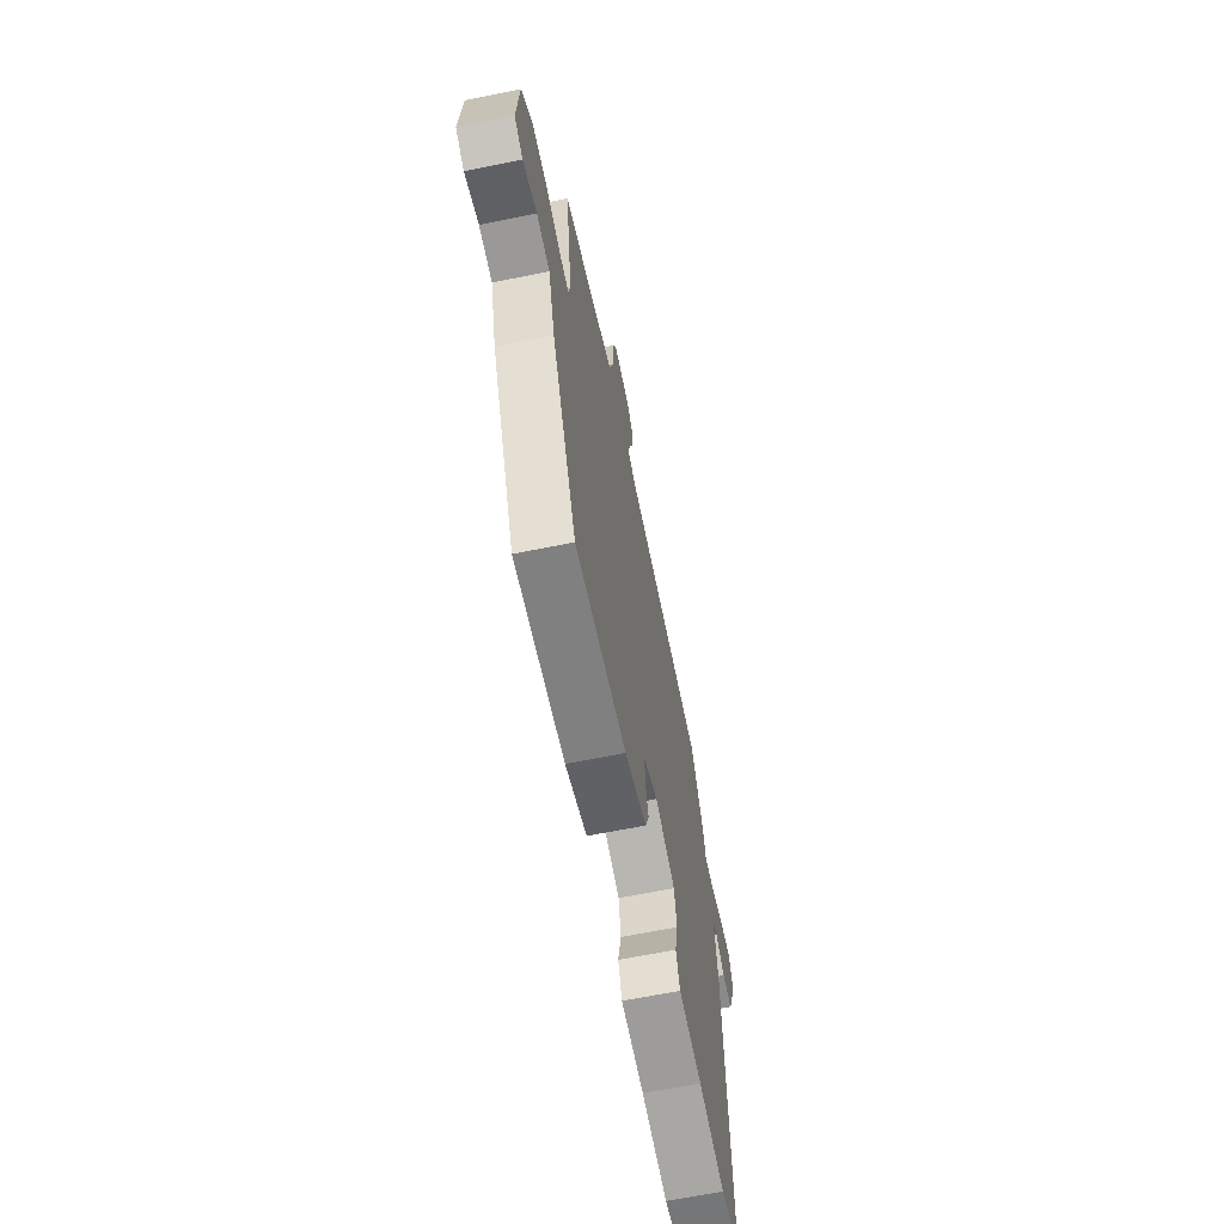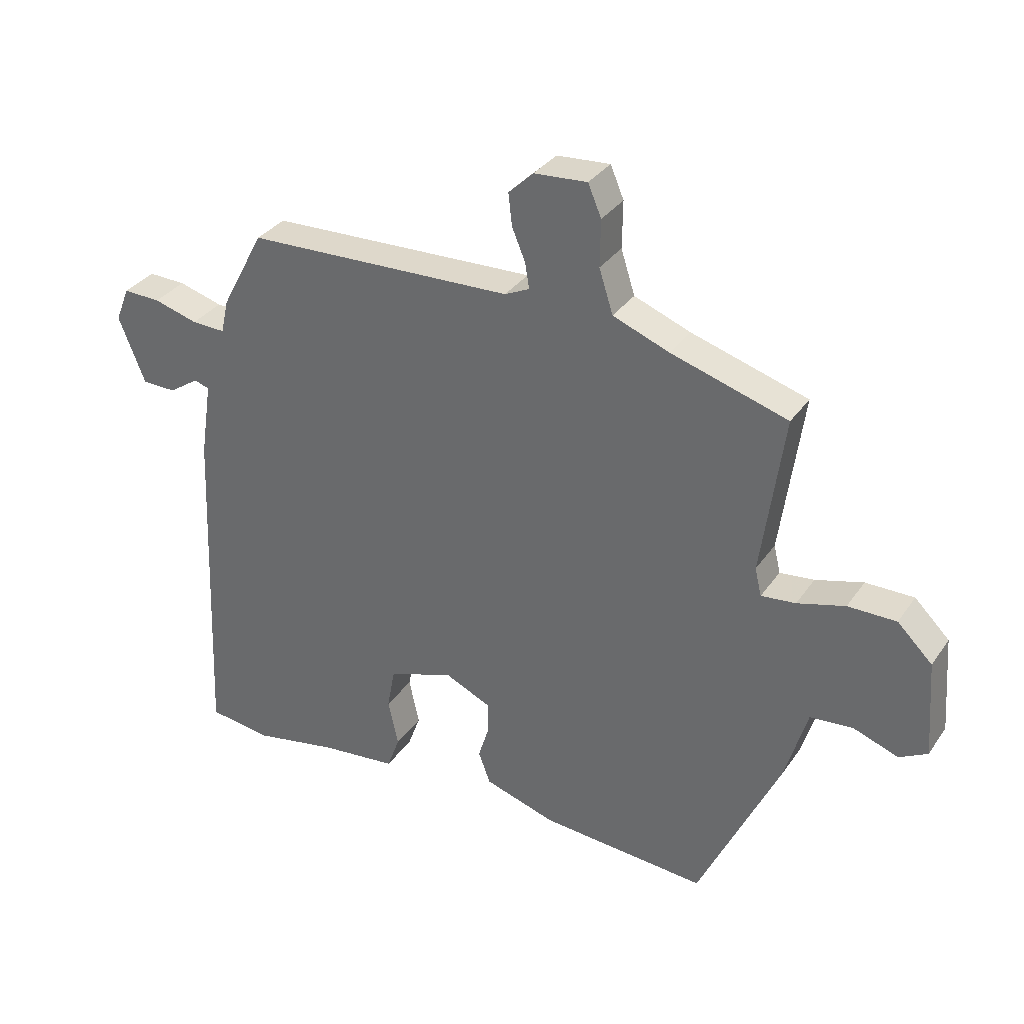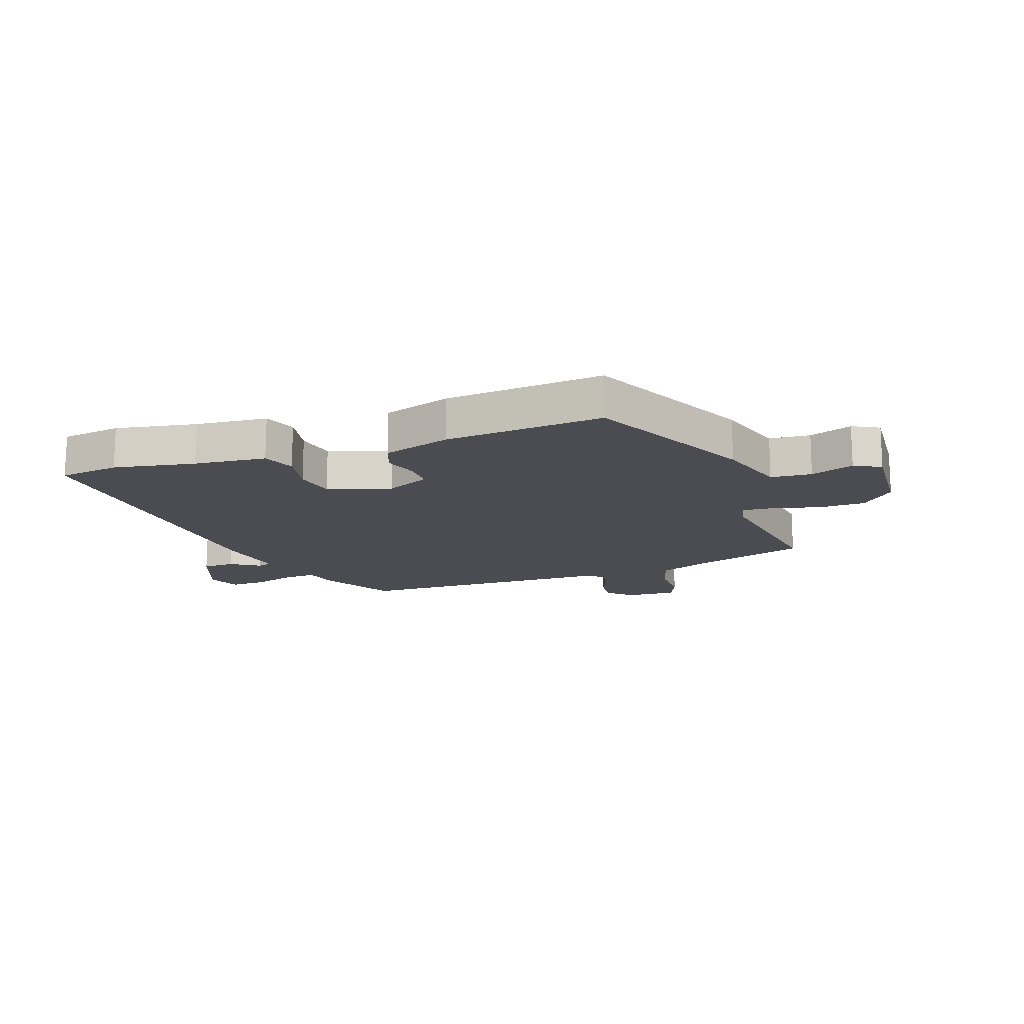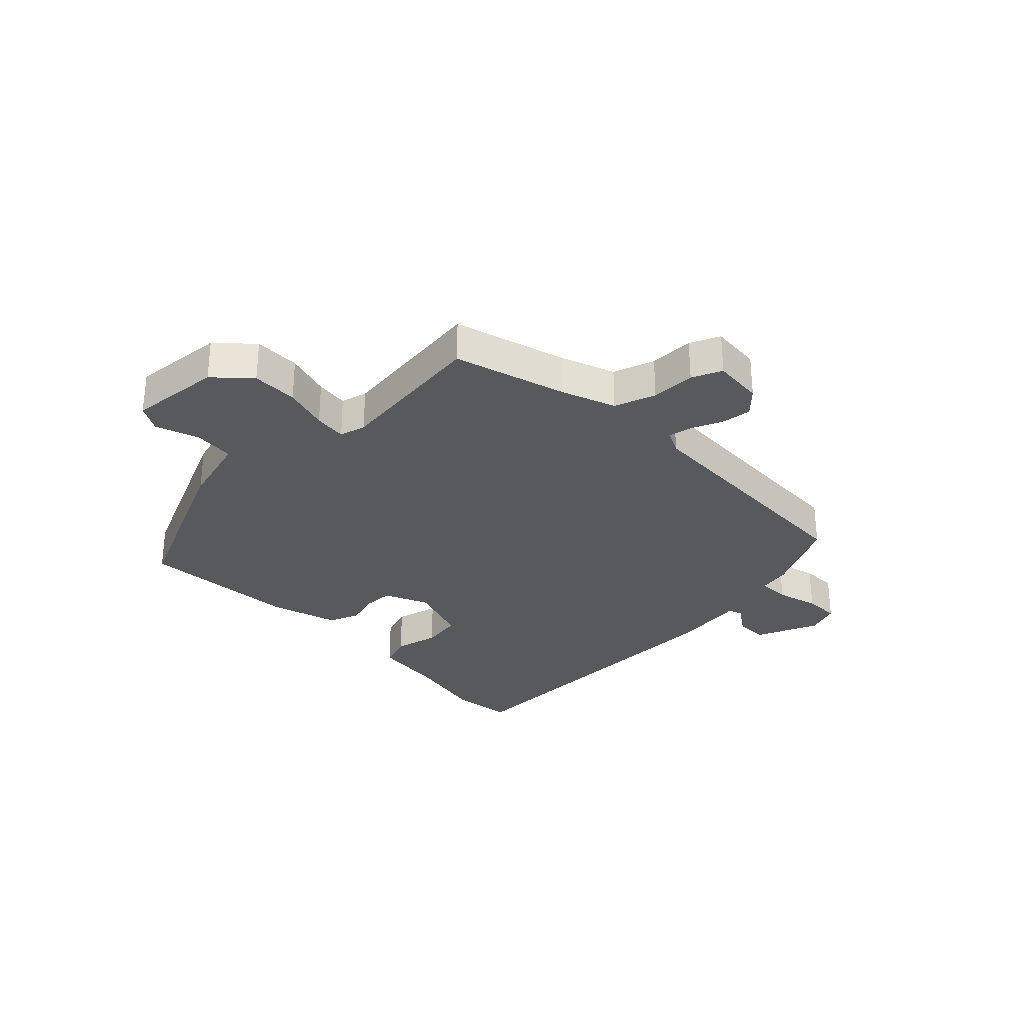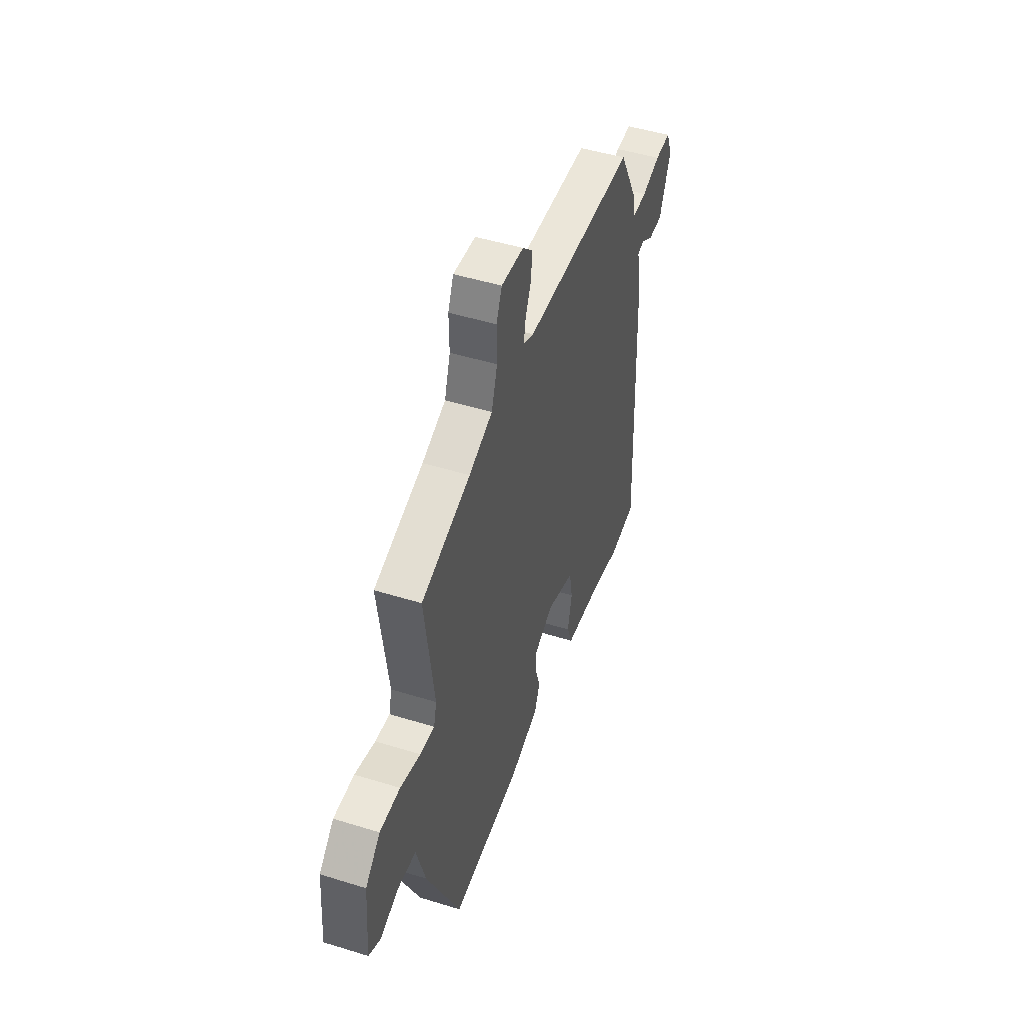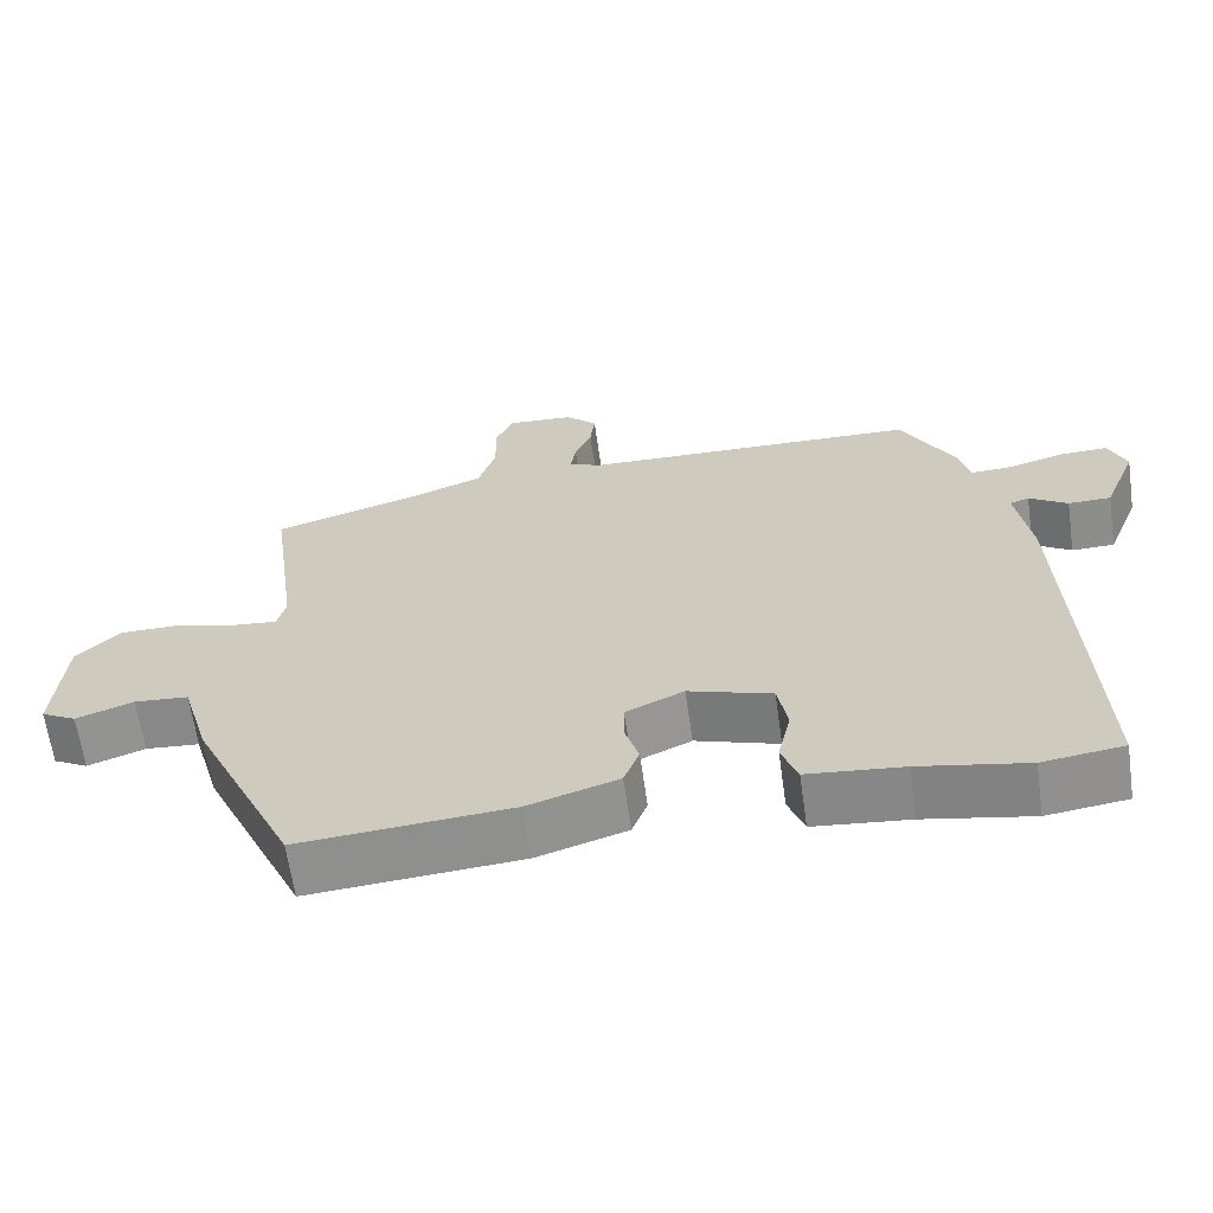
<metadata>
{"format":"obj","ext":"obj","renderer":"f3d","projection":"perspective","resolution":1024,"background":"white","views":[{"elev":-64.4,"azim":-78.4,"up":"+Z"},{"elev":33.0,"azim":-150.8,"up":"+Z"},{"elev":-15.3,"azim":-160.1,"up":"+Y"},{"elev":-30.0,"azim":-46.5,"up":"+Y"},{"elev":48.0,"azim":-70.8,"up":"+Z"},{"elev":-64.2,"azim":8.1,"up":"+Z"}]}
</metadata>
<code>
v 0.558 0.07 -0.492
v 0.453 0.07 -0.506
v 0.312 0.07 -0.479
v 0.187 0.07 -0.466
v 0.166 0.07 -0.409
v 0.183 0.07 -0.332
v 0.17 0.07 -0.262
v 0.061 0.07 -0.226
v -0.015 0.07 -0.261
v -0.015 0.07 -0.313
v 0.003 0.07 -0.371
v -0.017 0.07 -0.424
v -0.135 0.07 -0.461
v -0.411 0.07 -0.482
v -0.546 0.07 -0.193
v -0.582 0.07 -0.069
v -0.653 0.07 -0.063
v -0.728 0.07 -0.09
v -0.774 0.07 -0.065
v -0.762 0.07 0.096
v -0.704 0.07 0.153
v -0.624 0.07 0.153
v -0.545 0.07 0.131
v -0.488 0.07 0.125
v -0.477 0.07 0.171
v -0.514 0.07 0.437
v -0.321 0.07 0.496
v -0.228 0.07 0.532
v -0.205 0.07 0.604
v -0.206 0.07 0.681
v -0.184 0.07 0.733
v -0.096 0.07 0.727
v -0.055 0.07 0.688
v -0.061 0.07 0.635
v -0.083 0.07 0.582
v -0.09 0.07 0.54
v -0.049 0.07 0.521
v 0.394 0.07 0.507
v 0.465 0.07 0.374
v 0.477 0.07 0.319
v 0.533 0.07 0.321
v 0.606 0.07 0.342
v 0.668 0.07 0.344
v 0.691 0.07 0.287
v 0.647 0.07 0.177
v 0.591 0.07 0.176
v 0.541 0.07 0.209
v 0.516 0.07 0.201
v 0.535 0.07 0.076
v 0.558 0 -0.492
v 0.453 0 -0.506
v 0.312 0 -0.479
v 0.187 0 -0.466
v 0.166 0 -0.409
v 0.183 0 -0.332
v 0.17 0 -0.262
v 0.061 0 -0.226
v -0.015 0 -0.261
v -0.015 0 -0.313
v 0.003 0 -0.371
v -0.017 0 -0.424
v -0.135 0 -0.461
v -0.411 0 -0.482
v -0.546 0 -0.193
v -0.582 0 -0.069
v -0.653 0 -0.063
v -0.728 0 -0.09
v -0.774 0 -0.065
v -0.762 0 0.096
v -0.704 0 0.153
v -0.624 0 0.153
v -0.545 0 0.131
v -0.488 0 0.125
v -0.477 0 0.171
v -0.514 0 0.437
v -0.321 0 0.496
v -0.228 0 0.532
v -0.205 0 0.604
v -0.206 0 0.681
v -0.184 0 0.733
v -0.096 0 0.727
v -0.055 0 0.688
v -0.061 0 0.635
v -0.083 0 0.582
v -0.09 0 0.54
v -0.049 0 0.521
v 0.394 0 0.507
v 0.465 0 0.374
v 0.477 0 0.319
v 0.533 0 0.321
v 0.606 0 0.342
v 0.668 0 0.344
v 0.691 0 0.287
v 0.647 0 0.177
v 0.591 0 0.176
v 0.541 0 0.209
v 0.516 0 0.201
v 0.535 0 0.076
f 1 2 3
f 49 1 3
f 48 49 3
f 45 46 47
f 44 45 47
f 43 44 47
f 42 43 47
f 41 42 47
f 40 41 47 48
f 37 38 39 40
f 37 40 48 3
f 33 34 35
f 32 33 35
f 31 32 35
f 30 31 35
f 29 30 35
f 28 29 35 36
f 36 37 3
f 28 36 3
f 27 28 3
f 21 22 23
f 20 21 23
f 19 20 23
f 18 19 23
f 17 18 23
f 16 17 23 24
f 15 16 24
f 14 15 24
f 13 14 24
f 12 13 24
f 11 12 24
f 10 11 24
f 9 10 24 25
f 3 4 5 6
f 3 6 7
f 27 3 7
f 25 26 27
f 9 25 27
f 8 9 27
f 7 8 27
f 52 51 50
f 52 50 98
f 52 98 97
f 96 95 94
f 96 94 93
f 96 93 92
f 96 92 91
f 96 91 90
f 97 96 90 89
f 89 88 87 86
f 52 97 89 86
f 84 83 82
f 84 82 81
f 84 81 80
f 84 80 79
f 84 79 78
f 85 84 78 77
f 52 86 85
f 52 85 77
f 52 77 76
f 72 71 70
f 72 70 69
f 72 69 68
f 72 68 67
f 72 67 66
f 73 72 66 65
f 73 65 64
f 73 64 63
f 73 63 62
f 73 62 61
f 73 61 60
f 73 60 59
f 74 73 59 58
f 55 54 53 52
f 56 55 52
f 56 52 76
f 76 75 74
f 76 74 58
f 76 58 57
f 76 57 56
f 1 50 51 2
f 2 51 52 3
f 3 52 53 4
f 4 53 54 5
f 5 54 55 6
f 6 55 56 7
f 7 56 57 8
f 8 57 58 9
f 9 58 59 10
f 10 59 60 11
f 11 60 61 12
f 12 61 62 13
f 13 62 63 14
f 14 63 64 15
f 15 64 65 16
f 16 65 66 17
f 17 66 67 18
f 18 67 68 19
f 19 68 69 20
f 20 69 70 21
f 21 70 71 22
f 22 71 72 23
f 23 72 73 24
f 24 73 74 25
f 25 74 75 26
f 26 75 76 27
f 27 76 77 28
f 28 77 78 29
f 29 78 79 30
f 30 79 80 31
f 31 80 81 32
f 32 81 82 33
f 33 82 83 34
f 34 83 84 35
f 35 84 85 36
f 36 85 86 37
f 37 86 87 38
f 38 87 88 39
f 39 88 89 40
f 40 89 90 41
f 41 90 91 42
f 42 91 92 43
f 43 92 93 44
f 44 93 94 45
f 45 94 95 46
f 46 95 96 47
f 47 96 97 48
f 48 97 98 49
f 49 98 50 1

</code>
